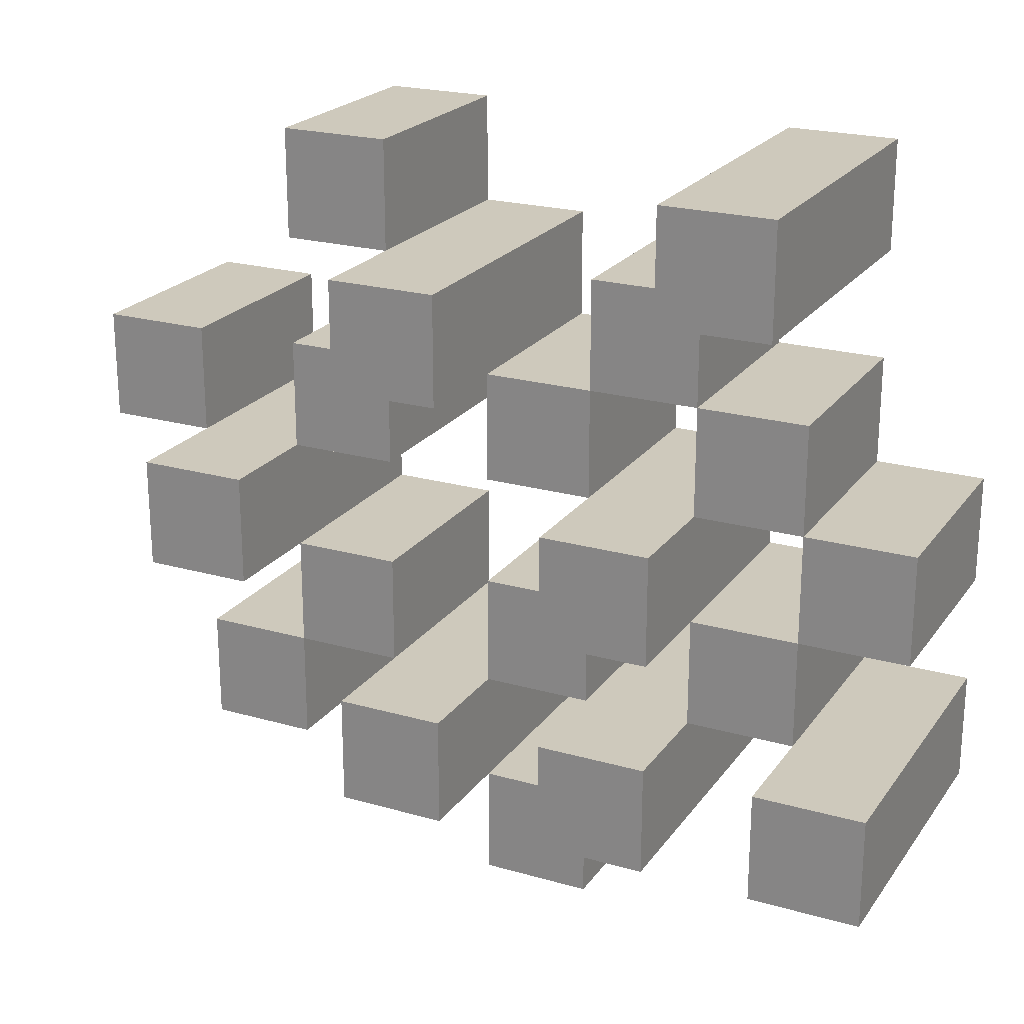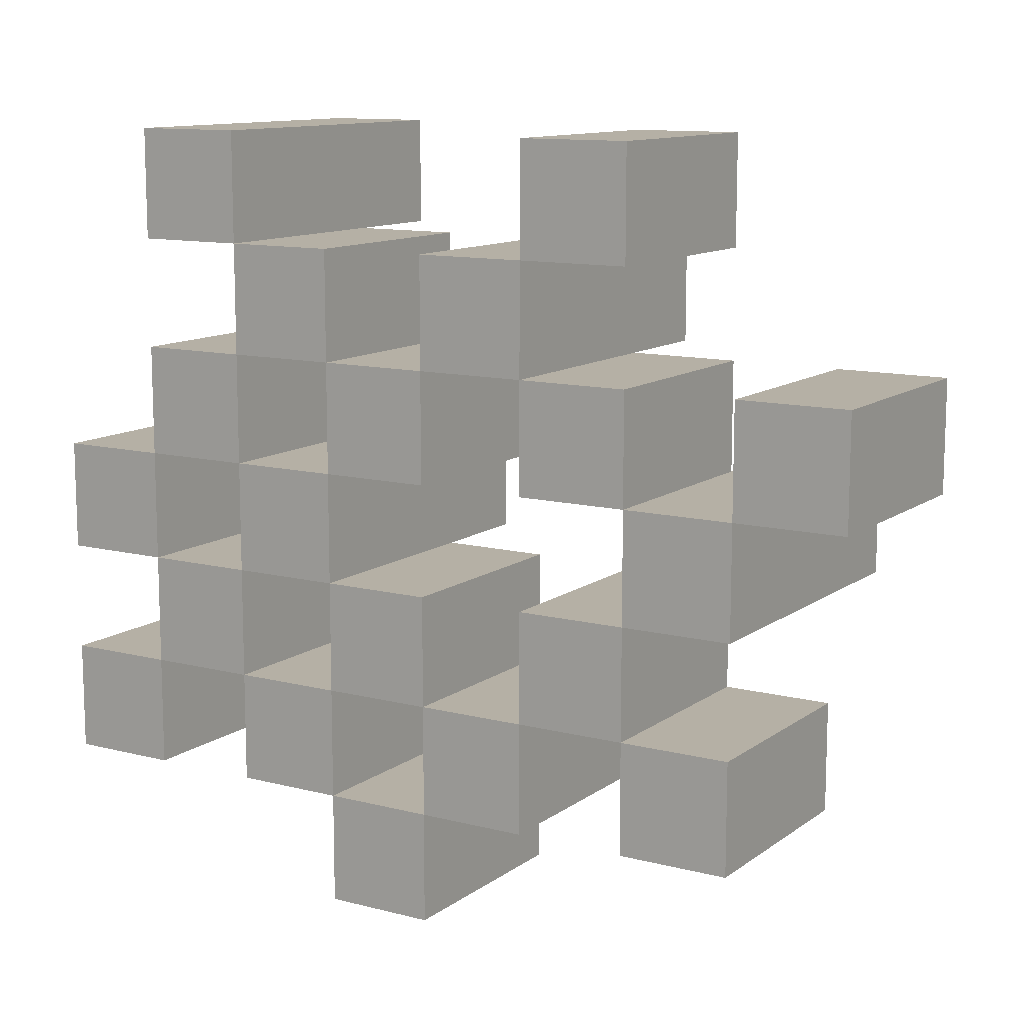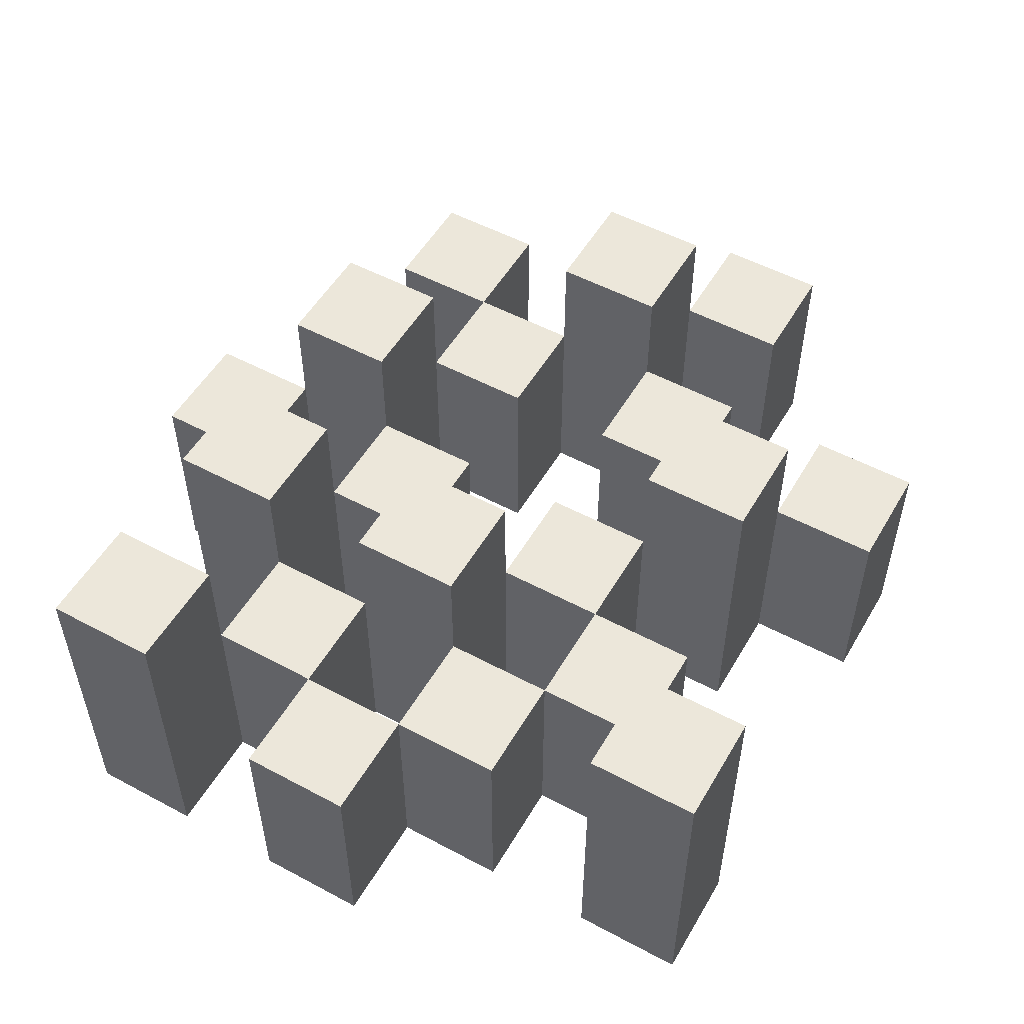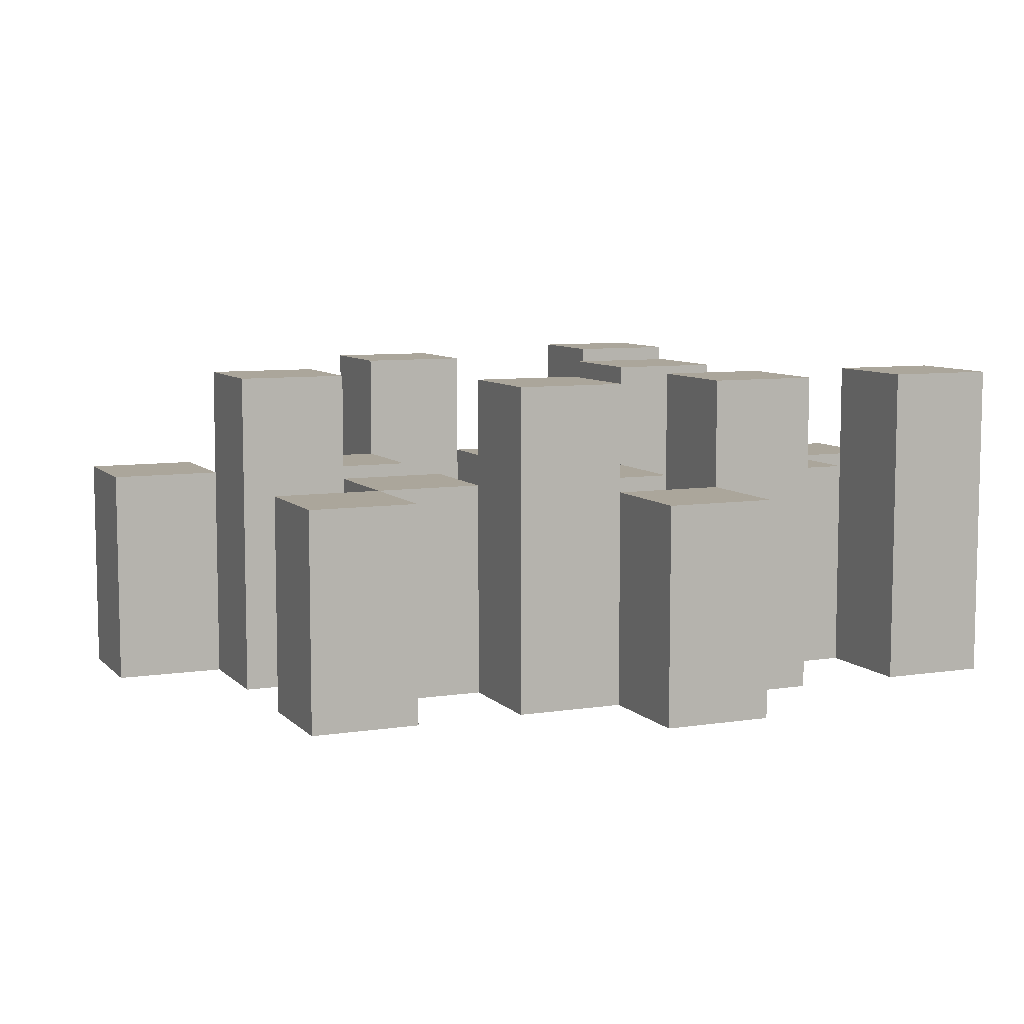
<metadata>
{"format":"obj","ext":"obj","renderer":"f3d","projection":"perspective","resolution":1024,"background":"white","views":[{"elev":22.3,"azim":-153.7,"up":"+Z"},{"elev":11.7,"azim":31.7,"up":"+Z"},{"elev":53.0,"azim":-60.2,"up":"+Y"},{"elev":7.9,"azim":156.5,"up":"+Y"}]}
</metadata>
<code>
o
v 29 0.9 9.3
v 29 0.9 9.2
v 29 0.9 9.1
v 29 0.9 9
v 29 1.1 9.3
v 29 1.1 9.2
v 29 1.2 9.1
v 29 1.2 9
v 29.1 0.9 9.6
v 29.1 0.9 9.5
v 29.1 0.9 9.4
v 29.1 0.9 9.3
v 29.1 0.9 9.2
v 29.1 0.9 9.1
v 29.1 1.1 9.4
v 29.1 1.1 9.3
v 29.1 1.1 9.2
v 29.1 1.1 9.1
v 29.1 1.2 9.6
v 29.1 1.2 9.5
v 29.2 0.9 9.5
v 29.2 0.9 9.4
v 29.2 0.9 9.3
v 29.2 0.9 9.2
v 29.2 0.9 9.1
v 29.2 0.9 9
v 29.2 1.1 9.5
v 29.2 1.1 9.4
v 29.2 1.1 9.3
v 29.2 1.1 9.2
v 29.2 1.1 9.1
v 29.2 1.2 9.3
v 29.2 1.2 9.2
v 29.2 1.2 9.1
v 29.2 1.2 9
v 29.3 0.9 9.4
v 29.3 0.9 9.3
v 29.3 0.9 9.2
v 29.3 0.9 9.1
v 29.3 0.9 9
v 29.3 0.9 8.9
v 29.3 1.1 9.4
v 29.3 1.1 9.3
v 29.3 1.1 9.2
v 29.3 1.1 9.1
v 29.3 1.1 9
v 29.3 1.1 8.9
v 29.4 0.9 9.5
v 29.4 0.9 9.4
v 29.4 0.9 9.1
v 29.4 0.9 9
v 29.4 1.1 9.4
v 29.4 1.1 9.1
v 29.4 1.1 9
v 29.4 1.2 9.5
v 29.4 1.2 9.4
v 29.4 1.2 9.1
v 29.4 1.2 9
v 29.5 0.9 9.6
v 29.5 0.9 9.5
v 29.5 0.9 9.4
v 29.5 0.9 9.3
v 29.5 0.9 9.2
v 29.5 0.9 9.1
v 29.5 1.1 9.6
v 29.5 1.1 9.5
v 29.5 1.1 9.4
v 29.5 1.1 9.3
v 29.5 1.1 9.2
v 29.5 1.1 9.1
v 29.6 0.9 9.3
v 29.6 0.9 9.2
v 29.6 0.9 9.1
v 29.6 0.9 9
v 29.6 1.1 9.3
v 29.6 1.1 9.2
v 29.6 1.1 9.1
v 29.6 1.1 9
v 29.6 1.2 9.3
v 29.6 1.2 9.2
v 29.7 0.9 9.4
v 29.7 0.9 9.3
v 29.7 1.1 9.4
v 29.7 1.1 9.3
v 29.1 0.9 9.3
v 29.1 0.9 9.2
v 29.1 0.9 9.1
v 29.1 0.9 9
v 29.1 1.1 9.3
v 29.1 1.1 9.2
v 29.1 1.1 9.1
v 29.1 1.2 9.1
v 29.1 1.2 9
v 29.2 0.9 9.6
v 29.2 0.9 9.5
v 29.2 0.9 9.4
v 29.2 0.9 9.3
v 29.2 0.9 9.2
v 29.2 0.9 9.1
v 29.2 1.1 9.5
v 29.2 1.1 9.4
v 29.2 1.1 9.3
v 29.2 1.1 9.2
v 29.2 1.1 9.1
v 29.2 1.2 9.6
v 29.2 1.2 9.5
v 29.3 0.9 9.5
v 29.3 0.9 9.4
v 29.3 0.9 9.3
v 29.3 0.9 9.2
v 29.3 0.9 9.1
v 29.3 0.9 9
v 29.3 1.1 9.5
v 29.3 1.1 9.4
v 29.3 1.1 9.3
v 29.3 1.1 9.2
v 29.3 1.1 9.1
v 29.3 1.1 9
v 29.3 1.2 9.3
v 29.3 1.2 9.2
v 29.3 1.2 9.1
v 29.3 1.2 9
v 29.4 0.9 9.4
v 29.4 0.9 9.3
v 29.4 0.9 9.2
v 29.4 0.9 9.1
v 29.4 0.9 9
v 29.4 0.9 8.9
v 29.4 1.1 9.4
v 29.4 1.1 9.3
v 29.4 1.1 9.2
v 29.4 1.1 9.1
v 29.4 1.1 9
v 29.4 1.1 8.9
v 29.5 0.9 9.5
v 29.5 0.9 9.4
v 29.5 0.9 9.1
v 29.5 0.9 9
v 29.5 1.1 9.5
v 29.5 1.1 9.4
v 29.5 1.1 9.1
v 29.5 1.2 9.5
v 29.5 1.2 9.4
v 29.5 1.2 9.1
v 29.5 1.2 9
v 29.6 0.9 9.6
v 29.6 0.9 9.5
v 29.6 0.9 9.4
v 29.6 0.9 9.3
v 29.6 0.9 9.2
v 29.6 0.9 9.1
v 29.6 1.1 9.6
v 29.6 1.1 9.5
v 29.6 1.1 9.4
v 29.6 1.1 9.3
v 29.6 1.1 9.2
v 29.6 1.1 9.1
v 29.7 0.9 9.3
v 29.7 0.9 9.2
v 29.7 0.9 9.1
v 29.7 0.9 9
v 29.7 1.1 9.3
v 29.7 1.1 9.1
v 29.7 1.1 9
v 29.7 1.2 9.3
v 29.7 1.2 9.2
v 29.8 0.9 9.4
v 29.8 0.9 9.3
v 29.8 1.1 9.4
v 29.8 1.1 9.3
v 29.1 0.9 9.6
v 29.1 1.2 9.6
v 29.2 0.9 9.6
v 29.2 1.2 9.6
v 29.5 0.9 9.6
v 29.5 1.1 9.6
v 29.6 0.9 9.6
v 29.6 1.1 9.6
v 29.2 0.9 9.5
v 29.2 1.1 9.5
v 29.3 0.9 9.5
v 29.3 1.1 9.5
v 29.4 0.9 9.5
v 29.4 1.2 9.5
v 29.5 0.9 9.5
v 29.5 1.1 9.5
v 29.5 1.2 9.5
v 29.1 0.9 9.4
v 29.1 1.1 9.4
v 29.2 0.9 9.4
v 29.2 1.1 9.4
v 29.3 0.9 9.4
v 29.3 1.1 9.4
v 29.4 0.9 9.4
v 29.4 1.1 9.4
v 29.5 0.9 9.4
v 29.5 1.1 9.4
v 29.6 0.9 9.4
v 29.6 1.1 9.4
v 29.7 0.9 9.4
v 29.7 1.1 9.4
v 29.8 0.9 9.4
v 29.8 1.1 9.4
v 29 0.9 9.3
v 29 1.1 9.3
v 29.1 0.9 9.3
v 29.1 1.1 9.3
v 29.2 0.9 9.3
v 29.2 1.1 9.3
v 29.2 1.2 9.3
v 29.3 0.9 9.3
v 29.3 1.1 9.3
v 29.3 1.2 9.3
v 29.6 0.9 9.3
v 29.6 1.1 9.3
v 29.6 1.2 9.3
v 29.7 0.9 9.3
v 29.7 1.1 9.3
v 29.7 1.2 9.3
v 29.1 0.9 9.2
v 29.1 1.1 9.2
v 29.2 0.9 9.2
v 29.2 1.1 9.2
v 29.3 0.9 9.2
v 29.3 1.1 9.2
v 29.4 0.9 9.2
v 29.4 1.1 9.2
v 29.5 0.9 9.2
v 29.5 1.1 9.2
v 29.6 0.9 9.2
v 29.6 1.1 9.2
v 29 0.9 9.1
v 29 1.2 9.1
v 29.1 0.9 9.1
v 29.1 1.1 9.1
v 29.1 1.2 9.1
v 29.2 0.9 9.1
v 29.2 1.1 9.1
v 29.2 1.2 9.1
v 29.3 0.9 9.1
v 29.3 1.1 9.1
v 29.3 1.2 9.1
v 29.4 0.9 9.1
v 29.4 1.1 9.1
v 29.4 1.2 9.1
v 29.5 0.9 9.1
v 29.5 1.1 9.1
v 29.5 1.2 9.1
v 29.6 0.9 9.1
v 29.6 1.1 9.1
v 29.7 0.9 9.1
v 29.7 1.1 9.1
v 29.3 0.9 9
v 29.3 1.1 9
v 29.4 0.9 9
v 29.4 1.1 9
v 29.1 0.9 9.5
v 29.1 1.2 9.5
v 29.2 0.9 9.5
v 29.2 1.1 9.5
v 29.2 1.2 9.5
v 29.5 0.9 9.5
v 29.5 1.1 9.5
v 29.6 0.9 9.5
v 29.6 1.1 9.5
v 29.2 0.9 9.4
v 29.2 1.1 9.4
v 29.3 0.9 9.4
v 29.3 1.1 9.4
v 29.4 0.9 9.4
v 29.4 1.1 9.4
v 29.4 1.2 9.4
v 29.5 0.9 9.4
v 29.5 1.1 9.4
v 29.5 1.2 9.4
v 29.1 0.9 9.3
v 29.1 1.1 9.3
v 29.2 0.9 9.3
v 29.2 1.1 9.3
v 29.3 0.9 9.3
v 29.3 1.1 9.3
v 29.4 0.9 9.3
v 29.4 1.1 9.3
v 29.5 0.9 9.3
v 29.5 1.1 9.3
v 29.6 0.9 9.3
v 29.6 1.1 9.3
v 29.7 0.9 9.3
v 29.7 1.1 9.3
v 29.8 0.9 9.3
v 29.8 1.1 9.3
v 29 0.9 9.2
v 29 1.1 9.2
v 29.1 0.9 9.2
v 29.1 1.1 9.2
v 29.2 0.9 9.2
v 29.2 1.1 9.2
v 29.2 1.2 9.2
v 29.3 0.9 9.2
v 29.3 1.1 9.2
v 29.3 1.2 9.2
v 29.6 0.9 9.2
v 29.6 1.1 9.2
v 29.6 1.2 9.2
v 29.7 0.9 9.2
v 29.7 1.2 9.2
v 29.1 0.9 9.1
v 29.1 1.1 9.1
v 29.2 0.9 9.1
v 29.2 1.1 9.1
v 29.3 0.9 9.1
v 29.3 1.1 9.1
v 29.4 0.9 9.1
v 29.4 1.1 9.1
v 29.5 0.9 9.1
v 29.5 1.1 9.1
v 29.6 0.9 9.1
v 29.6 1.1 9.1
v 29 0.9 9
v 29 1.2 9
v 29.1 0.9 9
v 29.1 1.2 9
v 29.2 0.9 9
v 29.2 1.2 9
v 29.3 0.9 9
v 29.3 1.1 9
v 29.3 1.2 9
v 29.4 0.9 9
v 29.4 1.1 9
v 29.4 1.2 9
v 29.5 0.9 9
v 29.5 1.2 9
v 29.6 0.9 9
v 29.6 1.1 9
v 29.7 0.9 9
v 29.7 1.1 9
v 29.3 0.9 8.9
v 29.3 1.1 8.9
v 29.4 0.9 8.9
v 29.4 1.1 8.9
v 29.1 0.9 9.6
v 29.2 0.9 9.6
v 29.5 0.9 9.6
v 29.6 0.9 9.6
v 29.1 0.9 9.5
v 29.2 0.9 9.5
v 29.3 0.9 9.5
v 29.4 0.9 9.5
v 29.5 0.9 9.5
v 29.6 0.9 9.5
v 29.1 0.9 9.4
v 29.2 0.9 9.4
v 29.3 0.9 9.4
v 29.4 0.9 9.4
v 29.5 0.9 9.4
v 29.6 0.9 9.4
v 29.7 0.9 9.4
v 29.8 0.9 9.4
v 29 0.9 9.3
v 29.1 0.9 9.3
v 29.2 0.9 9.3
v 29.3 0.9 9.3
v 29.4 0.9 9.3
v 29.5 0.9 9.3
v 29.6 0.9 9.3
v 29.7 0.9 9.3
v 29.8 0.9 9.3
v 29 0.9 9.2
v 29.1 0.9 9.2
v 29.2 0.9 9.2
v 29.3 0.9 9.2
v 29.4 0.9 9.2
v 29.5 0.9 9.2
v 29.6 0.9 9.2
v 29.7 0.9 9.2
v 29 0.9 9.1
v 29.1 0.9 9.1
v 29.2 0.9 9.1
v 29.3 0.9 9.1
v 29.4 0.9 9.1
v 29.5 0.9 9.1
v 29.6 0.9 9.1
v 29.7 0.9 9.1
v 29 0.9 9
v 29.1 0.9 9
v 29.2 0.9 9
v 29.3 0.9 9
v 29.4 0.9 9
v 29.5 0.9 9
v 29.6 0.9 9
v 29.7 0.9 9
v 29.3 0.9 8.9
v 29.4 0.9 8.9
v 29.5 1.1 9.6
v 29.6 1.1 9.6
v 29.2 1.1 9.5
v 29.3 1.1 9.5
v 29.5 1.1 9.5
v 29.6 1.1 9.5
v 29.1 1.1 9.4
v 29.2 1.1 9.4
v 29.3 1.1 9.4
v 29.4 1.1 9.4
v 29.5 1.1 9.4
v 29.6 1.1 9.4
v 29.7 1.1 9.4
v 29.8 1.1 9.4
v 29 1.1 9.3
v 29.1 1.1 9.3
v 29.2 1.1 9.3
v 29.3 1.1 9.3
v 29.4 1.1 9.3
v 29.5 1.1 9.3
v 29.6 1.1 9.3
v 29.7 1.1 9.3
v 29.8 1.1 9.3
v 29 1.1 9.2
v 29.1 1.1 9.2
v 29.2 1.1 9.2
v 29.3 1.1 9.2
v 29.4 1.1 9.2
v 29.5 1.1 9.2
v 29.6 1.1 9.2
v 29.1 1.1 9.1
v 29.2 1.1 9.1
v 29.3 1.1 9.1
v 29.4 1.1 9.1
v 29.5 1.1 9.1
v 29.6 1.1 9.1
v 29.7 1.1 9.1
v 29.3 1.1 9
v 29.4 1.1 9
v 29.6 1.1 9
v 29.7 1.1 9
v 29.3 1.1 8.9
v 29.4 1.1 8.9
v 29.1 1.2 9.6
v 29.2 1.2 9.6
v 29.1 1.2 9.5
v 29.2 1.2 9.5
v 29.4 1.2 9.5
v 29.5 1.2 9.5
v 29.4 1.2 9.4
v 29.5 1.2 9.4
v 29.2 1.2 9.3
v 29.3 1.2 9.3
v 29.6 1.2 9.3
v 29.7 1.2 9.3
v 29.2 1.2 9.2
v 29.3 1.2 9.2
v 29.6 1.2 9.2
v 29.7 1.2 9.2
v 29 1.2 9.1
v 29.1 1.2 9.1
v 29.2 1.2 9.1
v 29.3 1.2 9.1
v 29.4 1.2 9.1
v 29.5 1.2 9.1
v 29 1.2 9
v 29.1 1.2 9
v 29.2 1.2 9
v 29.3 1.2 9
v 29.4 1.2 9
v 29.5 1.2 9
f 5 2 1
f 6 2 5
f 7 4 3
f 8 4 7
f 15 12 11
f 16 12 15
f 17 14 13
f 18 14 17
f 19 10 9
f 20 10 19
f 27 22 21
f 28 22 27
f 29 24 23
f 30 24 29
f 31 26 25
f 32 30 29
f 33 30 32
f 34 26 31
f 35 26 34
f 42 37 36
f 43 37 42
f 44 39 38
f 45 39 44
f 46 41 40
f 47 41 46
f 52 49 48
f 53 51 50
f 54 51 53
f 55 52 48
f 56 52 55
f 57 54 53
f 58 54 57
f 65 60 59
f 66 60 65
f 67 62 61
f 68 62 67
f 69 64 63
f 70 64 69
f 75 72 71
f 76 72 75
f 77 74 73
f 78 74 77
f 79 76 75
f 80 76 79
f 83 82 81
f 84 82 83
f 85 86 89
f 89 86 90
f 87 88 91
f 91 88 92
f 92 88 93
f 94 95 100
f 96 97 101
f 101 97 102
f 98 99 103
f 103 99 104
f 94 100 105
f 105 100 106
f 107 108 113
f 113 108 114
f 109 110 115
f 115 110 116
f 111 112 117
f 117 112 118
f 115 116 119
f 119 116 120
f 117 118 121
f 121 118 122
f 123 124 129
f 129 124 130
f 125 126 131
f 131 126 132
f 127 128 133
f 133 128 134
f 135 136 139
f 139 136 140
f 137 138 141
f 139 140 142
f 142 140 143
f 141 138 144
f 144 138 145
f 146 147 152
f 152 147 153
f 148 149 154
f 154 149 155
f 150 151 156
f 156 151 157
f 158 159 162
f 160 161 163
f 163 161 164
f 162 159 165
f 165 159 166
f 167 168 169
f 169 168 170
f 173 172 171
f 174 172 173
f 177 176 175
f 178 176 177
f 181 180 179
f 182 180 181
f 185 184 183
f 186 184 185
f 187 184 186
f 190 189 188
f 191 189 190
f 194 193 192
f 195 193 194
f 198 197 196
f 199 197 198
f 202 201 200
f 203 201 202
f 206 205 204
f 207 205 206
f 211 209 208
f 211 210 209
f 212 210 211
f 213 210 212
f 217 215 214
f 217 216 215
f 218 216 217
f 219 216 218
f 222 221 220
f 223 221 222
f 226 225 224
f 227 225 226
f 230 229 228
f 231 229 230
f 234 233 232
f 235 233 234
f 236 233 235
f 240 238 237
f 240 239 238
f 241 239 240
f 242 239 241
f 246 244 243
f 246 245 244
f 247 245 246
f 248 245 247
f 251 250 249
f 252 250 251
f 255 254 253
f 256 254 255
f 257 258 259
f 259 258 260
f 260 258 261
f 262 263 264
f 264 263 265
f 266 267 268
f 268 267 269
f 270 271 273
f 271 272 273
f 273 272 274
f 274 272 275
f 276 277 278
f 278 277 279
f 280 281 282
f 282 281 283
f 284 285 286
f 286 285 287
f 288 289 290
f 290 289 291
f 292 293 294
f 294 293 295
f 296 297 299
f 297 298 299
f 299 298 300
f 300 298 301
f 302 303 305
f 303 304 305
f 305 304 306
f 307 308 309
f 309 308 310
f 311 312 313
f 313 312 314
f 315 316 317
f 317 316 318
f 319 320 321
f 321 320 322
f 323 324 325
f 325 324 326
f 326 324 327
f 328 329 331
f 329 330 331
f 331 330 332
f 333 334 335
f 335 334 336
f 337 338 339
f 339 338 340
f 345 342 341
f 346 342 345
f 349 344 343
f 350 344 349
f 352 347 346
f 353 347 352
f 354 349 348
f 355 349 354
f 360 352 351
f 361 352 360
f 362 354 353
f 363 354 362
f 364 356 355
f 365 356 364
f 366 358 357
f 367 358 366
f 368 360 359
f 369 360 368
f 370 362 361
f 371 362 370
f 374 366 365
f 375 366 374
f 377 370 369
f 378 370 377
f 379 372 371
f 380 372 379
f 381 374 373
f 382 374 381
f 384 377 376
f 385 377 384
f 386 379 378
f 387 379 386
f 388 381 380
f 389 381 388
f 390 383 382
f 391 383 390
f 392 388 387
f 393 388 392
f 394 395 398
f 398 395 399
f 396 397 401
f 401 397 402
f 400 401 409
f 409 401 410
f 402 403 411
f 411 403 412
f 404 405 413
f 413 405 414
f 406 407 415
f 415 407 416
f 408 409 417
f 417 409 418
f 418 419 424
f 424 419 425
f 420 421 426
f 426 421 427
f 422 423 428
f 428 423 429
f 429 430 433
f 433 430 434
f 431 432 435
f 435 432 436
f 437 438 439
f 439 438 440
f 441 442 443
f 443 442 444
f 445 446 449
f 449 446 450
f 447 448 451
f 451 448 452
f 453 454 459
f 459 454 460
f 455 456 461
f 461 456 462
f 457 458 463
f 463 458 464

</code>
